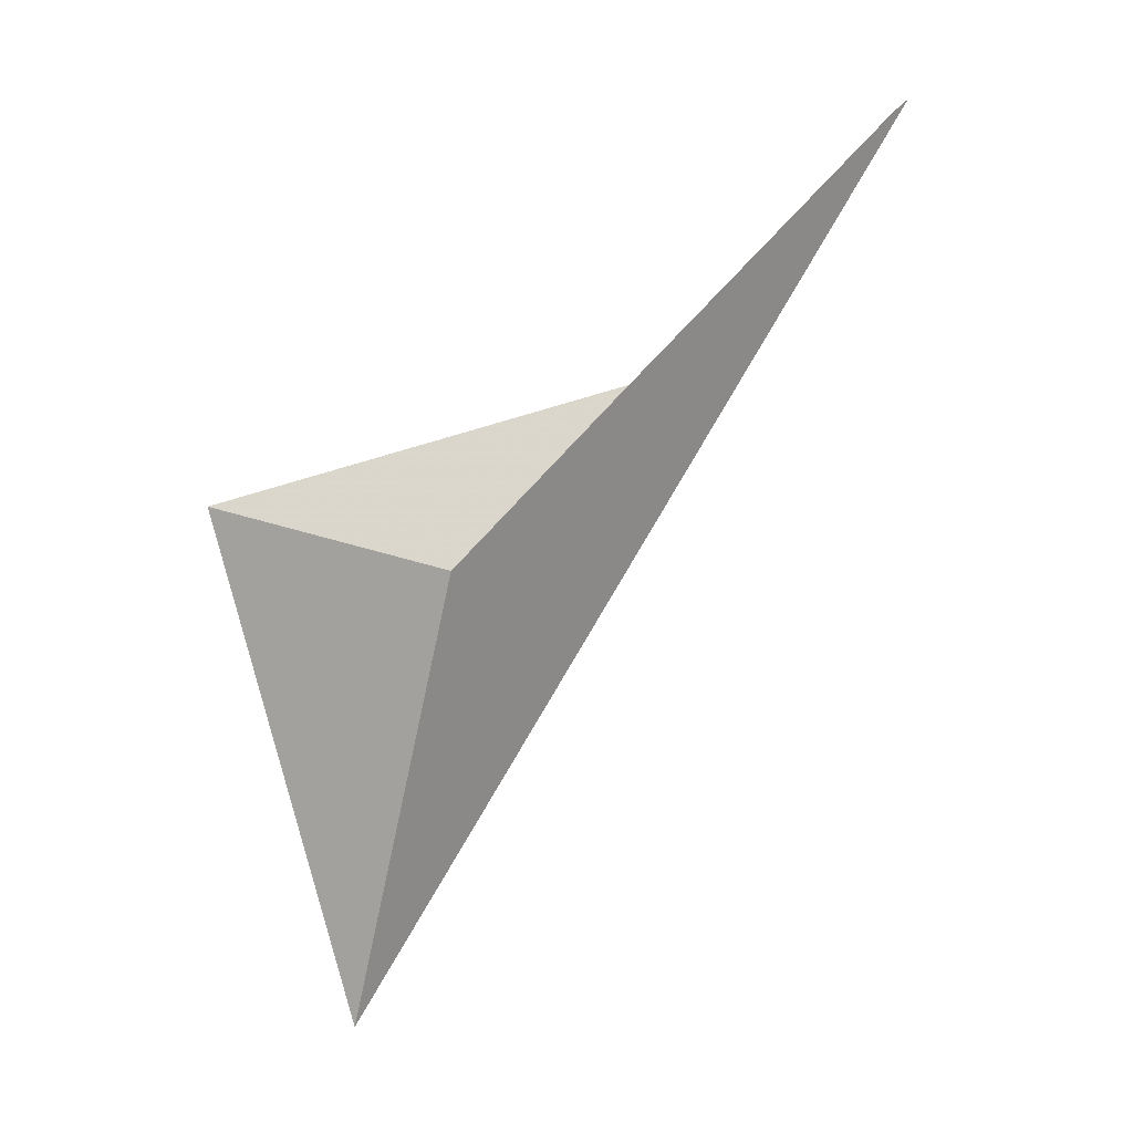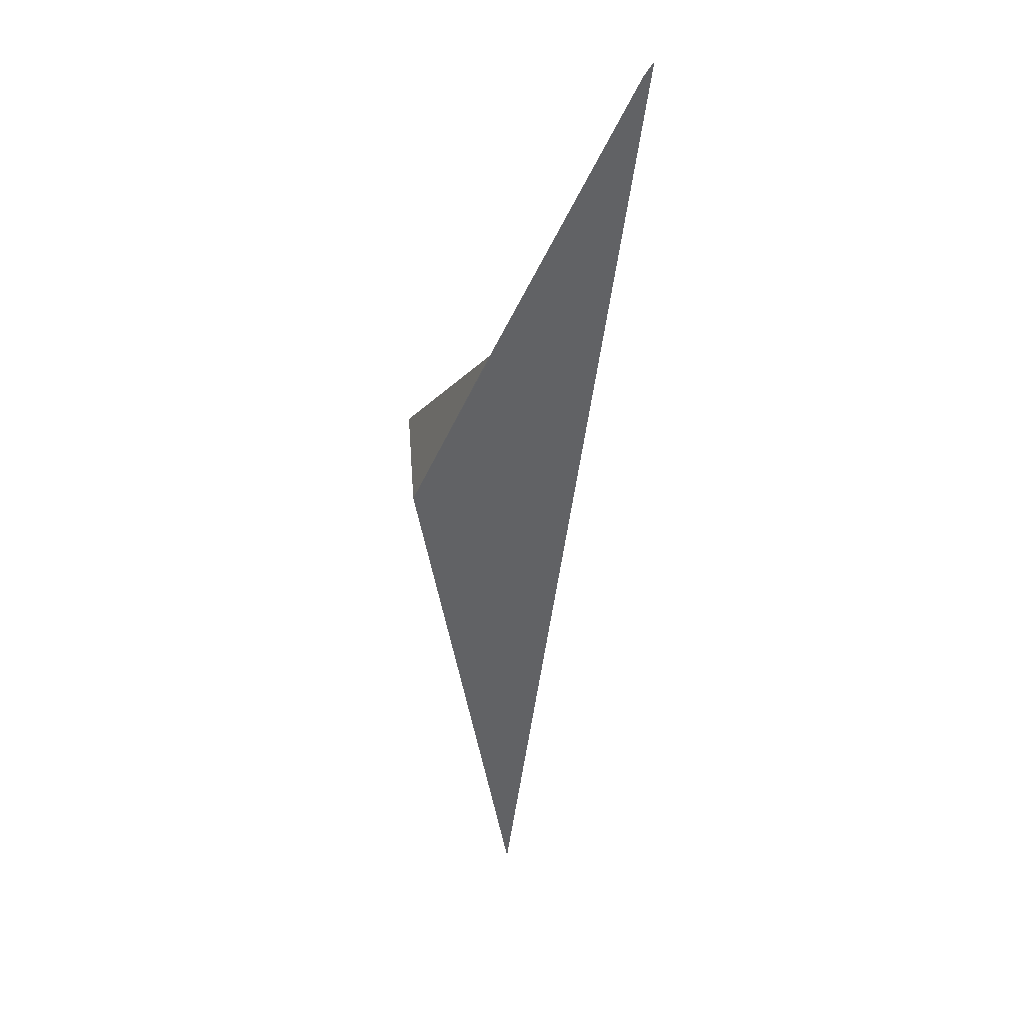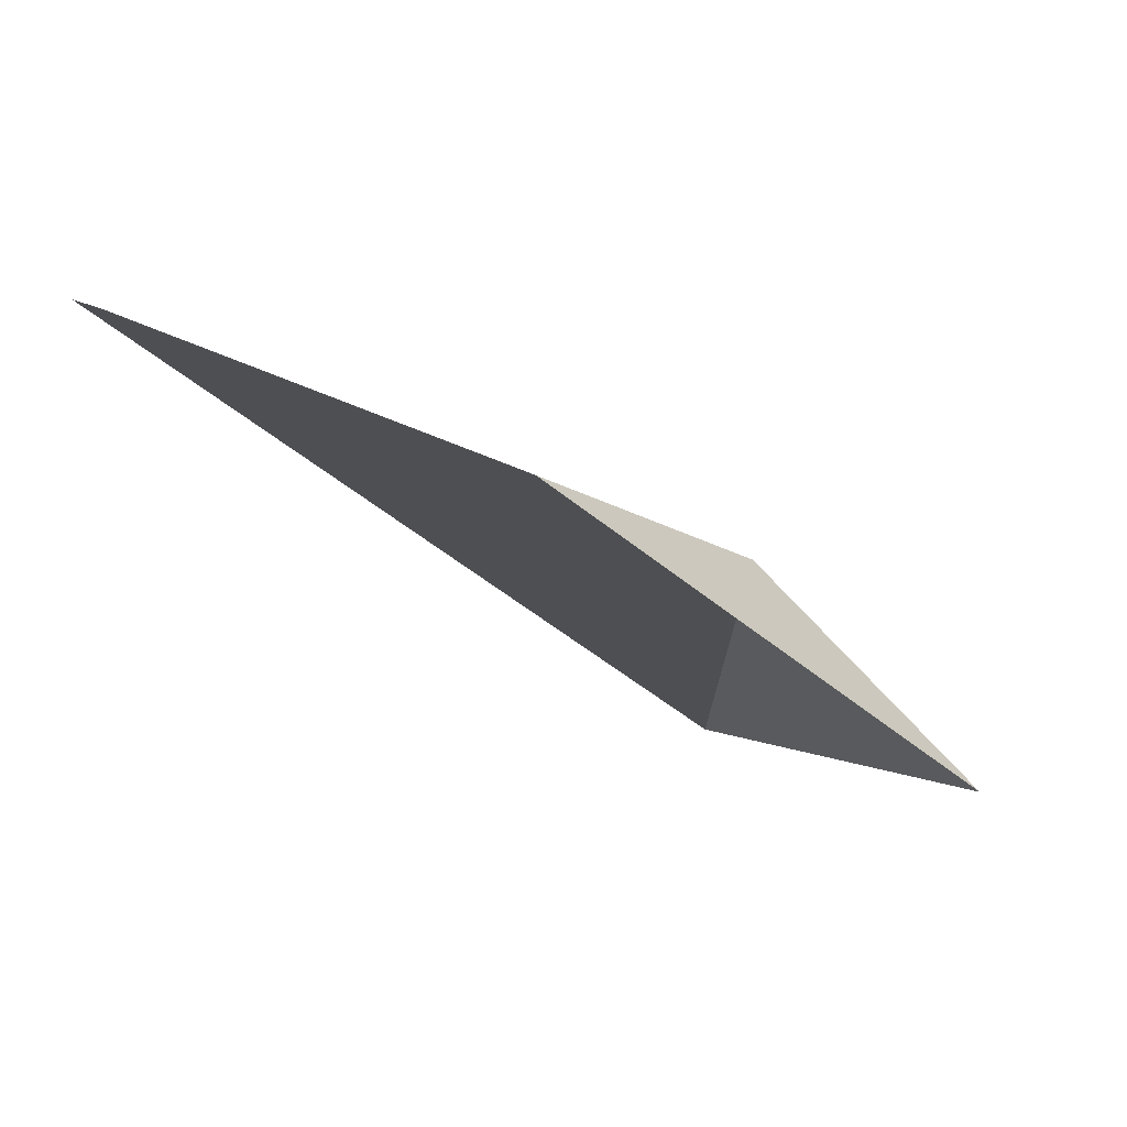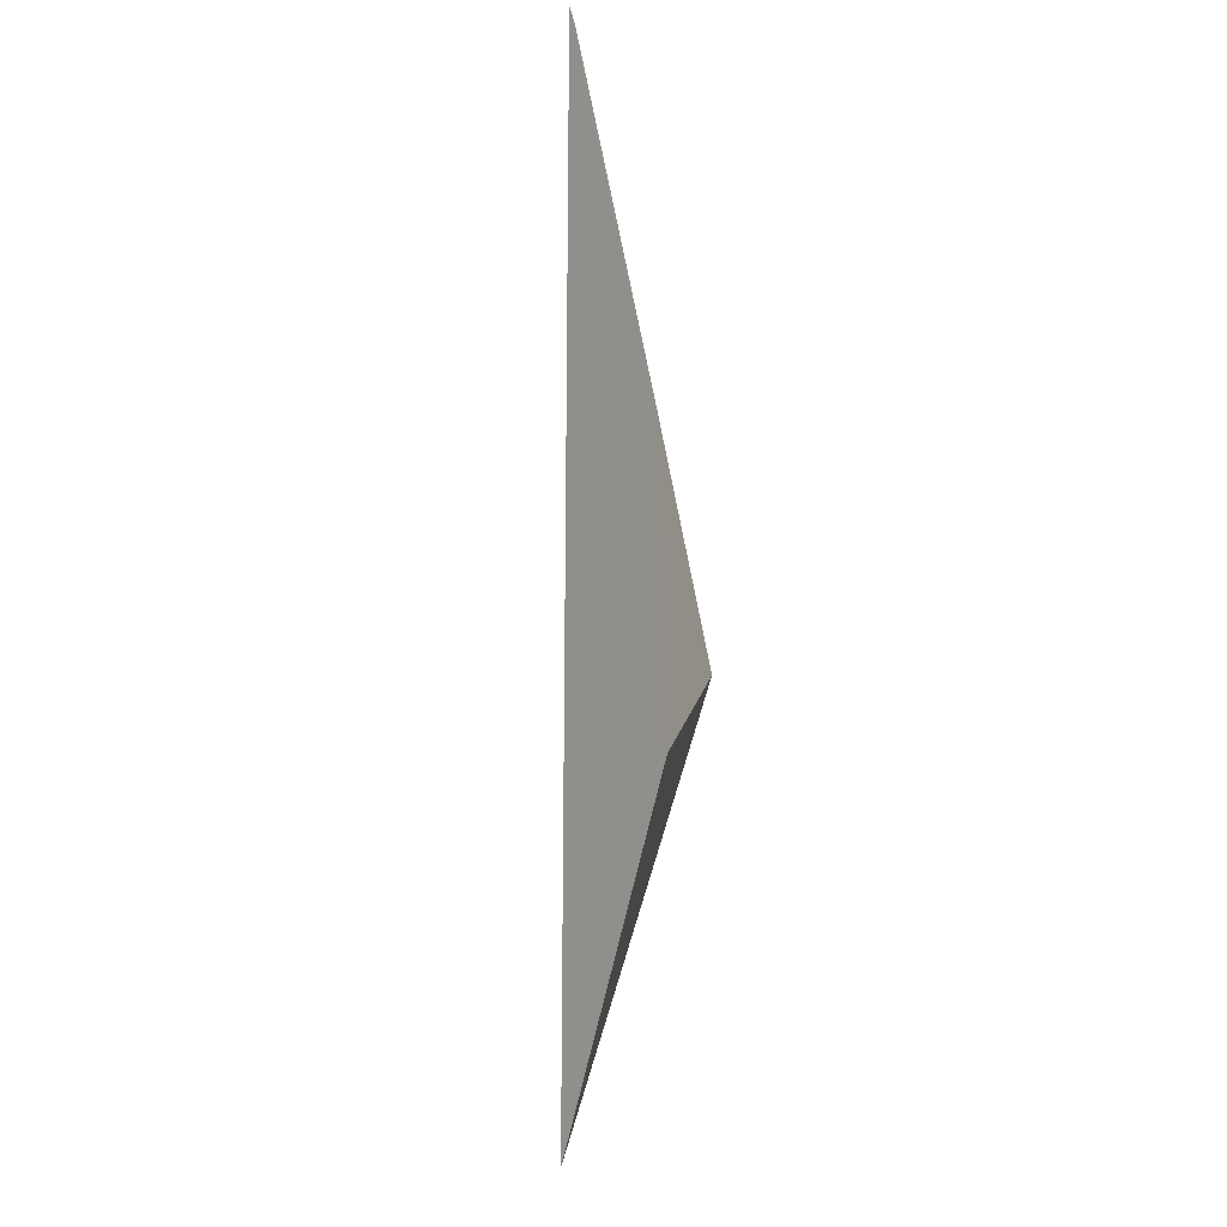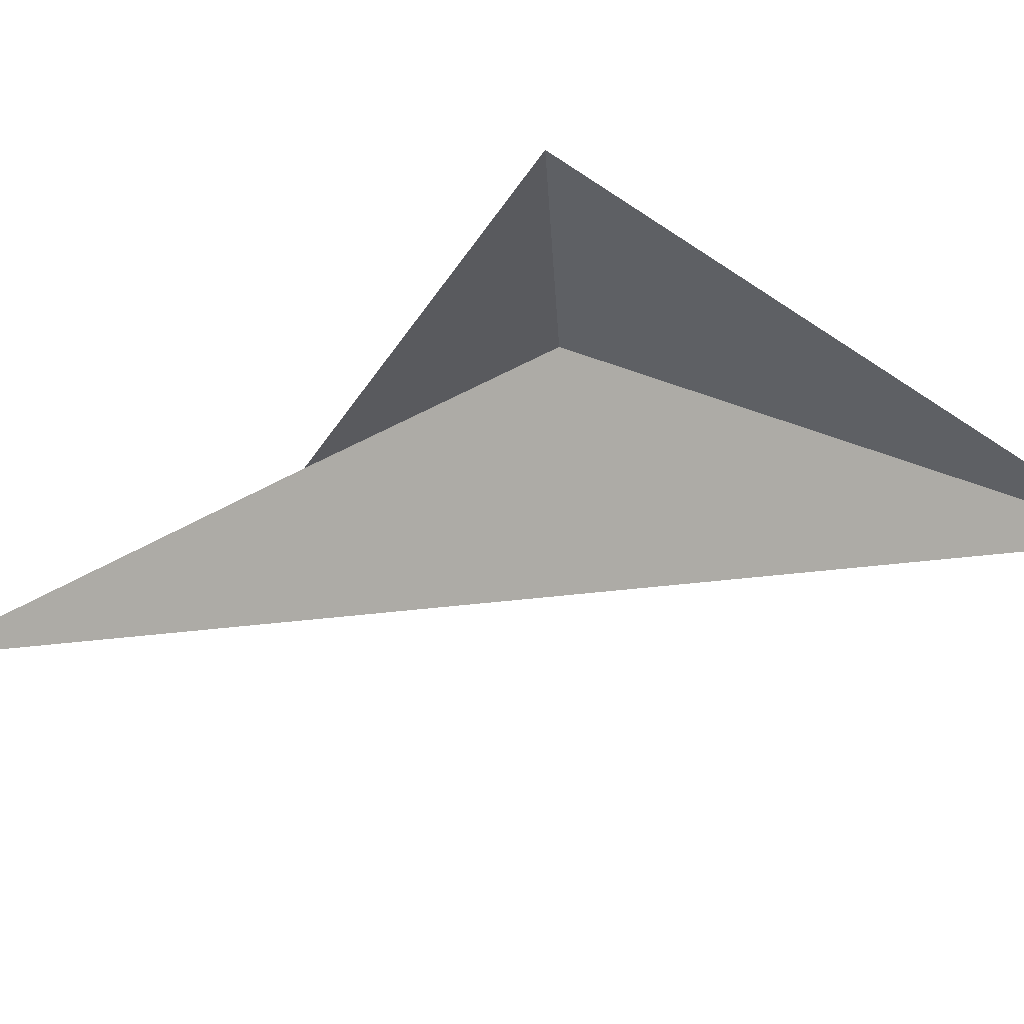
<metadata>
{"format":"obj","ext":"obj","renderer":"f3d","projection":"perspective","resolution":1024,"background":"white","views":[{"elev":2.6,"azim":-39.4,"up":"+Y"},{"elev":9.9,"azim":39.8,"up":"+Y"},{"elev":1.3,"azim":178.3,"up":"+Z"},{"elev":27.8,"azim":-125.6,"up":"+Y"},{"elev":-78.3,"azim":-105.7,"up":"+Z"}]}
</metadata>
<code>
v -2.989 6.432 20.06
v -2.332 7.119 20.3
v -2.735 6.7 20.15
v -2.309 7.139 20.31
v -2.989 5.725 19.81
v -3.236 6.523 19.8
f 1 3 2
f 1 2 4
f 1 4 5
f 1 6 3
f 1 5 6

</code>
